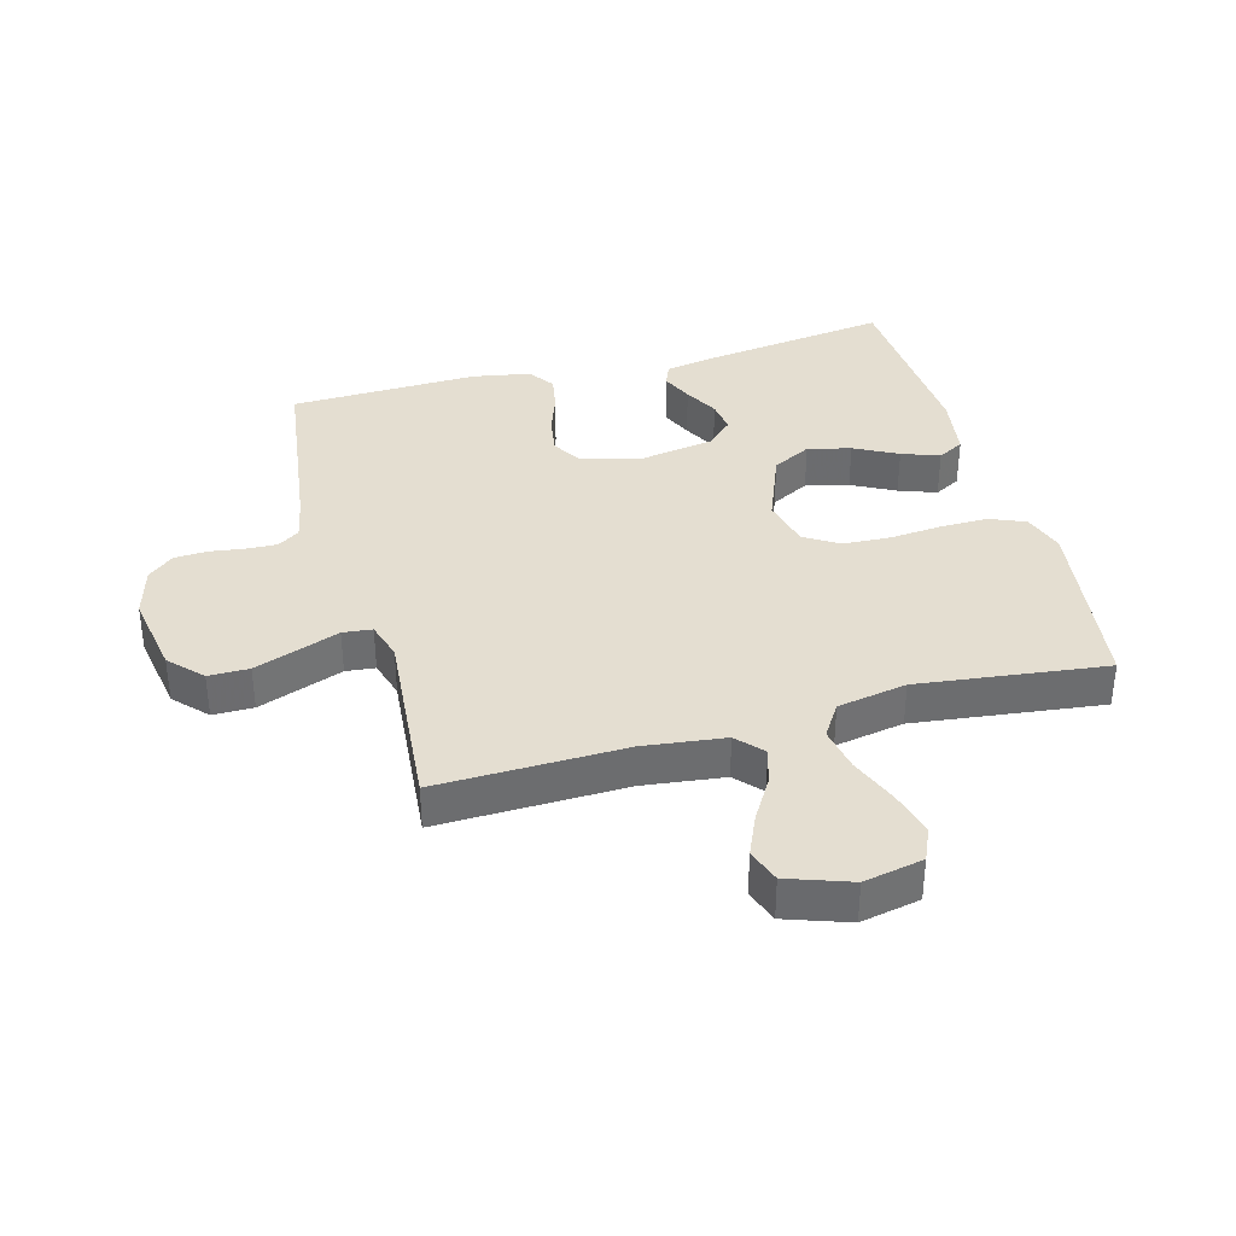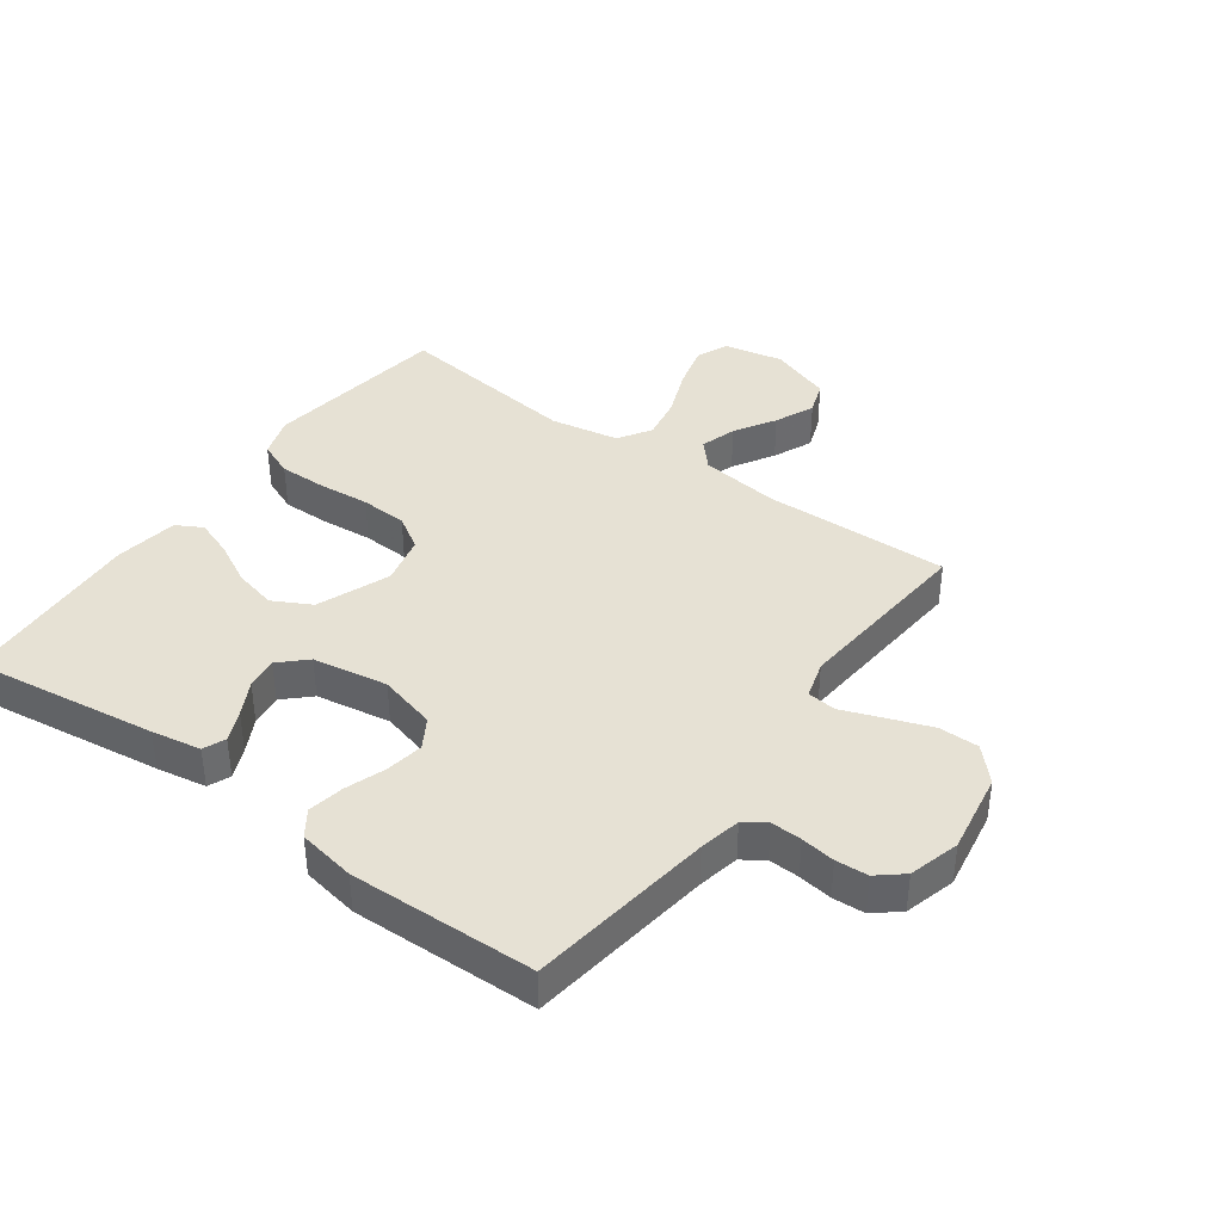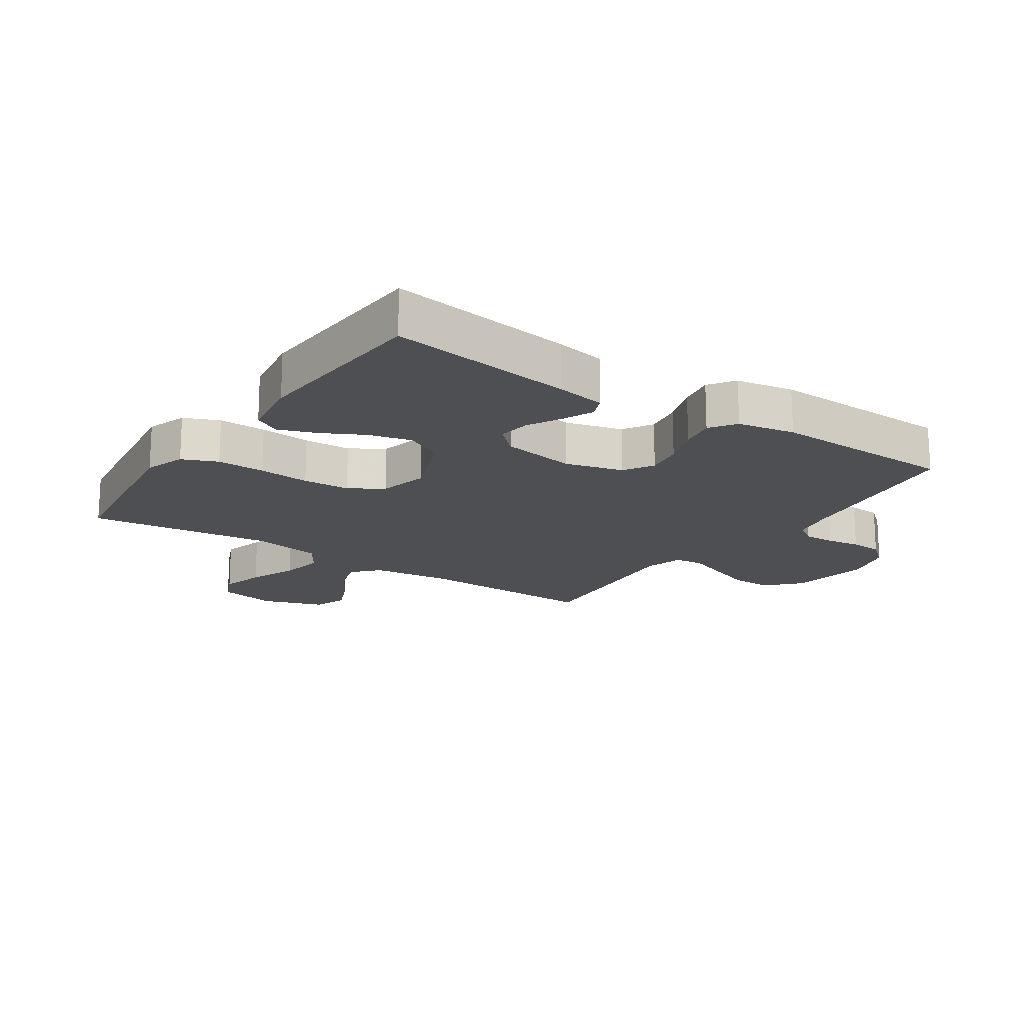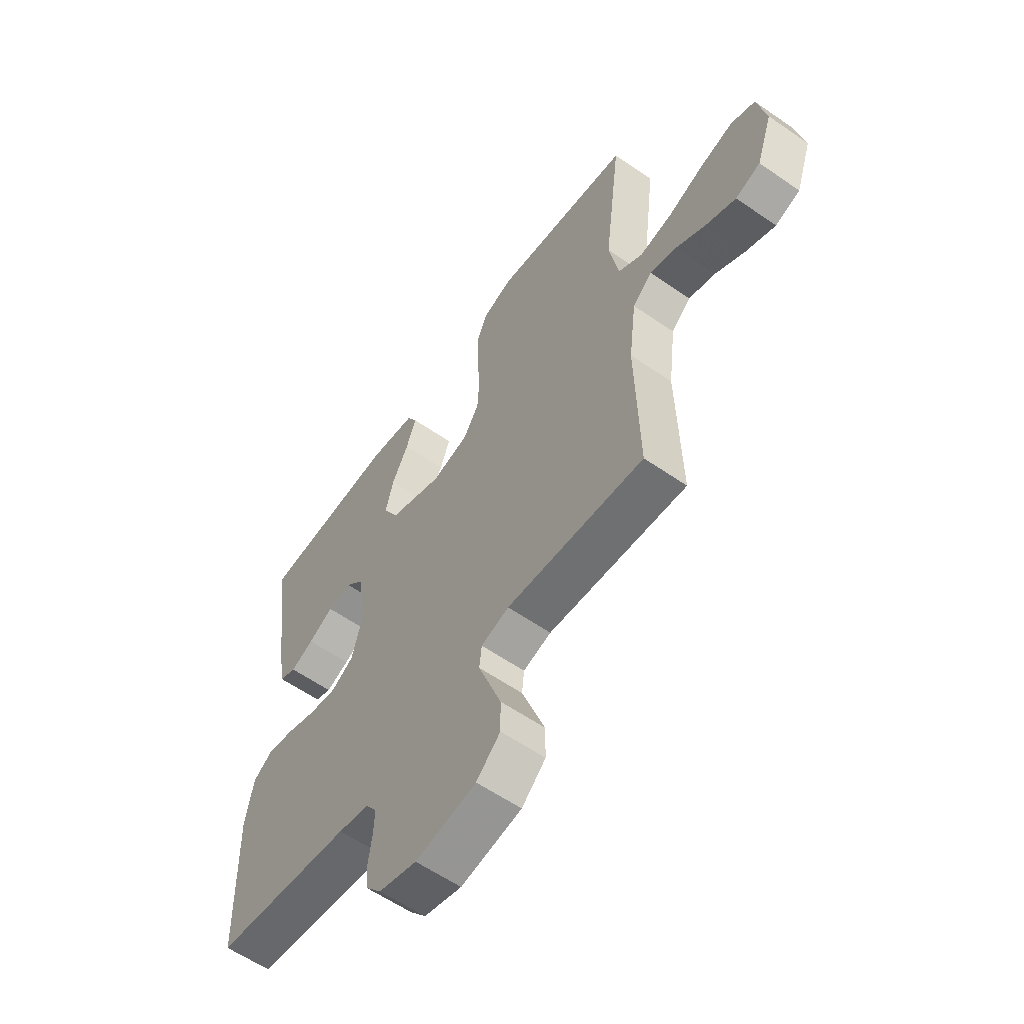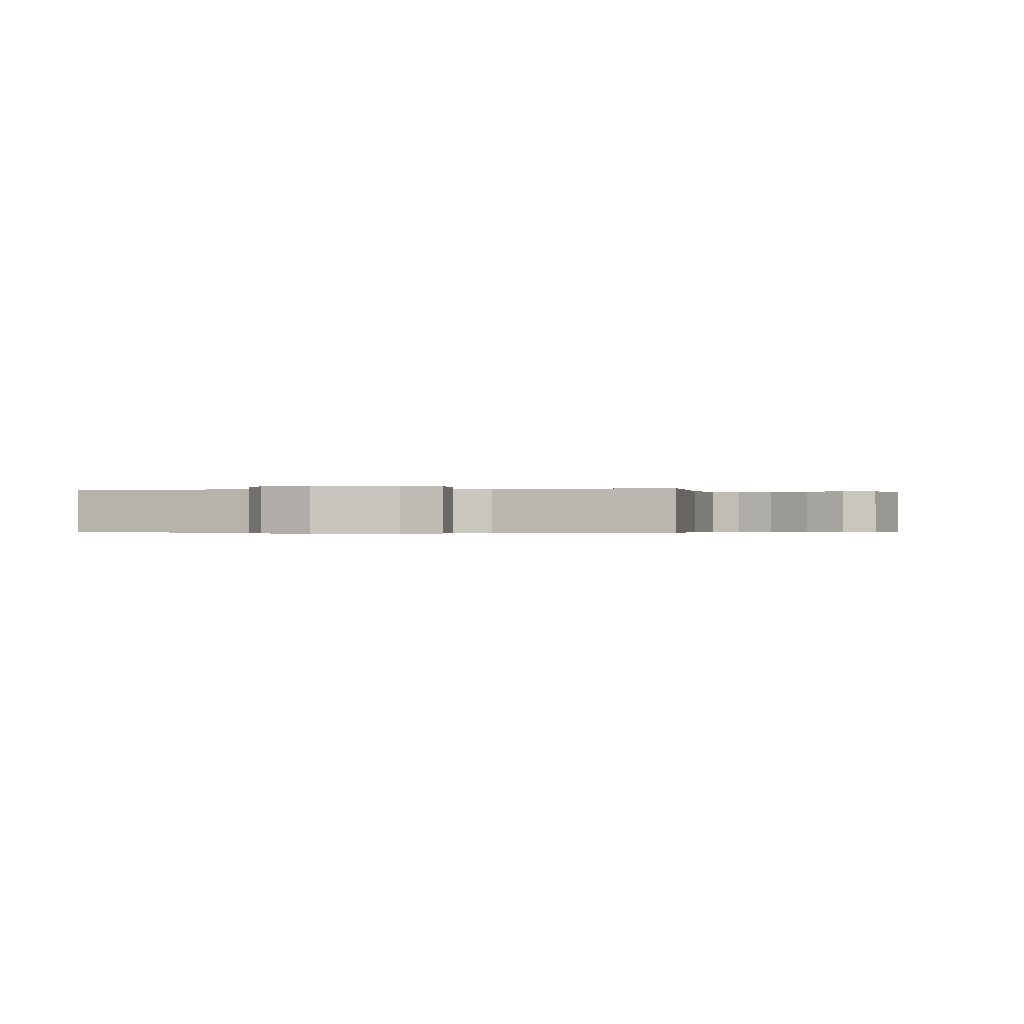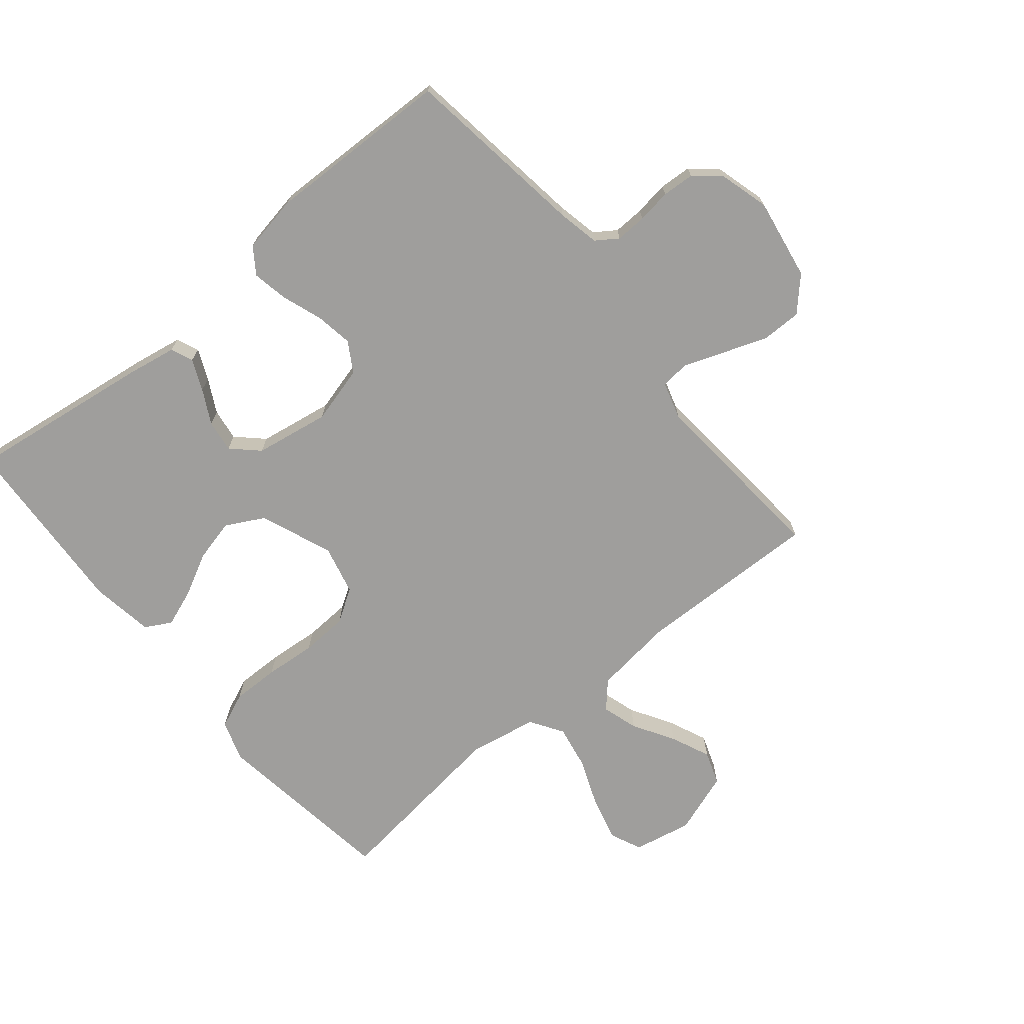
<metadata>
{"format":"obj","ext":"obj","renderer":"f3d","projection":"perspective","resolution":1024,"background":"white","views":[{"elev":36.5,"azim":-105.4,"up":"+Y"},{"elev":39.3,"azim":125.9,"up":"+Y"},{"elev":-17.5,"azim":55.8,"up":"+Y"},{"elev":-59.3,"azim":-125.5,"up":"+Z"},{"elev":-0.3,"azim":-168.0,"up":"+Y"},{"elev":-70.9,"azim":129.5,"up":"+Y"}]}
</metadata>
<code>
v 0.5 0.07 0.5
v 0.459 0.07 0.2
v 0.445 0.07 0.12
v 0.409 0.07 0.105
v 0.359 0.07 0.127
v 0.304 0.07 0.156
v 0.252 0.07 0.163
v 0.212 0.07 0.121
v 0.192 0.07 0
v 0.217 0.07 -0.093
v 0.265 0.07 -0.122
v 0.326 0.07 -0.112
v 0.391 0.07 -0.089
v 0.449 0.07 -0.078
v 0.491 0.07 -0.107
v 0.508 0.07 -0.2
v 0.5 0.07 -0.5
v 0.2 0.07 -0.541
v 0.133 0.07 -0.555
v 0.109 0.07 -0.59
v 0.111 0.07 -0.64
v 0.119 0.07 -0.695
v 0.116 0.07 -0.747
v 0.082 0.07 -0.788
v 0 0.07 -0.811
v -0.132 0.07 -0.789
v -0.184 0.07 -0.74
v -0.184 0.07 -0.675
v -0.158 0.07 -0.604
v -0.134 0.07 -0.539
v -0.139 0.07 -0.492
v -0.2 0.07 -0.474
v -0.5 0.07 -0.5
v -0.493 0.07 -0.2
v -0.509 0.07 -0.071
v -0.551 0.07 -0.033
v -0.609 0.07 -0.051
v -0.675 0.07 -0.091
v -0.739 0.07 -0.119
v -0.793 0.07 -0.1
v -0.828 0.07 0
v -0.809 0.07 0.095
v -0.757 0.07 0.118
v -0.685 0.07 0.099
v -0.607 0.07 0.068
v -0.536 0.07 0.055
v -0.483 0.07 0.089
v -0.463 0.07 0.2
v -0.5 0.07 0.5
v -0.2 0.07 0.542
v -0.134 0.07 0.52
v -0.11 0.07 0.463
v -0.111 0.07 0.386
v -0.118 0.07 0.303
v -0.114 0.07 0.227
v -0.08 0.07 0.173
v 0 0.07 0.154
v 0.117 0.07 0.2
v 0.15 0.07 0.262
v 0.133 0.07 0.331
v 0.097 0.07 0.4
v 0.075 0.07 0.46
v 0.098 0.07 0.502
v 0.2 0.07 0.518
v 0.5 0 0.5
v 0.459 0 0.2
v 0.445 0 0.12
v 0.409 0 0.105
v 0.359 0 0.127
v 0.304 0 0.156
v 0.252 0 0.163
v 0.212 0 0.121
v 0.192 0 0
v 0.217 0 -0.093
v 0.265 0 -0.122
v 0.326 0 -0.112
v 0.391 0 -0.089
v 0.449 0 -0.078
v 0.491 0 -0.107
v 0.508 0 -0.2
v 0.5 0 -0.5
v 0.2 0 -0.541
v 0.133 0 -0.555
v 0.109 0 -0.59
v 0.111 0 -0.64
v 0.119 0 -0.695
v 0.116 0 -0.747
v 0.082 0 -0.788
v 0 0 -0.811
v -0.132 0 -0.789
v -0.184 0 -0.74
v -0.184 0 -0.675
v -0.158 0 -0.604
v -0.134 0 -0.539
v -0.139 0 -0.492
v -0.2 0 -0.474
v -0.5 0 -0.5
v -0.493 0 -0.2
v -0.509 0 -0.071
v -0.551 0 -0.033
v -0.609 0 -0.051
v -0.675 0 -0.091
v -0.739 0 -0.119
v -0.793 0 -0.1
v -0.828 0 0
v -0.809 0 0.095
v -0.757 0 0.118
v -0.685 0 0.099
v -0.607 0 0.068
v -0.536 0 0.055
v -0.483 0 0.089
v -0.463 0 0.2
v -0.5 0 0.5
v -0.2 0 0.542
v -0.134 0 0.52
v -0.11 0 0.463
v -0.111 0 0.386
v -0.118 0 0.303
v -0.114 0 0.227
v -0.08 0 0.173
v 0 0 0.154
v 0.117 0 0.2
v 0.15 0 0.262
v 0.133 0 0.331
v 0.097 0 0.4
v 0.075 0 0.46
v 0.098 0 0.502
v 0.2 0 0.518
f 4 5 6
f 3 4 6
f 2 3 6
f 1 2 6
f 64 1 6
f 63 64 6
f 62 63 6
f 61 62 6
f 60 61 6
f 59 60 6 7
f 58 59 7 8
f 57 58 8 9
f 56 57 9 10
f 52 53 54
f 51 52 54
f 50 51 54
f 49 50 54
f 48 49 54
f 47 48 54 55
f 46 47 55 56
f 43 44 45
f 42 43 45
f 41 42 45
f 40 41 45
f 39 40 45
f 38 39 45
f 37 38 45
f 36 37 45 46
f 46 56 10
f 36 46 10
f 35 36 10
f 32 33 34
f 35 10 11
f 34 35 11
f 32 34 11
f 31 32 11
f 28 29 30
f 27 28 30
f 26 27 30
f 25 26 30
f 24 25 30
f 23 24 30
f 22 23 30
f 21 22 30
f 20 21 30 31
f 16 17 18
f 15 16 18
f 14 15 18
f 13 14 18
f 12 13 18
f 12 18 19
f 19 20 31
f 12 19 31
f 11 12 31
f 70 69 68
f 70 68 67
f 70 67 66
f 70 66 65
f 70 65 128
f 70 128 127
f 70 127 126
f 70 126 125
f 70 125 124
f 71 70 124 123
f 72 71 123 122
f 73 72 122 121
f 74 73 121 120
f 118 117 116
f 118 116 115
f 118 115 114
f 118 114 113
f 118 113 112
f 119 118 112 111
f 120 119 111 110
f 109 108 107
f 109 107 106
f 109 106 105
f 109 105 104
f 109 104 103
f 109 103 102
f 109 102 101
f 110 109 101 100
f 74 120 110
f 74 110 100
f 74 100 99
f 98 97 96
f 75 74 99
f 75 99 98
f 75 98 96
f 75 96 95
f 94 93 92
f 94 92 91
f 94 91 90
f 94 90 89
f 94 89 88
f 94 88 87
f 94 87 86
f 94 86 85
f 95 94 85 84
f 82 81 80
f 82 80 79
f 82 79 78
f 82 78 77
f 82 77 76
f 83 82 76
f 95 84 83
f 95 83 76
f 95 76 75
f 1 65 66 2
f 2 66 67 3
f 3 67 68 4
f 4 68 69 5
f 5 69 70 6
f 6 70 71 7
f 7 71 72 8
f 8 72 73 9
f 9 73 74 10
f 10 74 75 11
f 11 75 76 12
f 12 76 77 13
f 13 77 78 14
f 14 78 79 15
f 15 79 80 16
f 16 80 81 17
f 17 81 82 18
f 18 82 83 19
f 19 83 84 20
f 20 84 85 21
f 21 85 86 22
f 22 86 87 23
f 23 87 88 24
f 24 88 89 25
f 25 89 90 26
f 26 90 91 27
f 27 91 92 28
f 28 92 93 29
f 29 93 94 30
f 30 94 95 31
f 31 95 96 32
f 32 96 97 33
f 33 97 98 34
f 34 98 99 35
f 35 99 100 36
f 36 100 101 37
f 37 101 102 38
f 38 102 103 39
f 39 103 104 40
f 40 104 105 41
f 41 105 106 42
f 42 106 107 43
f 43 107 108 44
f 44 108 109 45
f 45 109 110 46
f 46 110 111 47
f 47 111 112 48
f 48 112 113 49
f 49 113 114 50
f 50 114 115 51
f 51 115 116 52
f 52 116 117 53
f 53 117 118 54
f 54 118 119 55
f 55 119 120 56
f 56 120 121 57
f 57 121 122 58
f 58 122 123 59
f 59 123 124 60
f 60 124 125 61
f 61 125 126 62
f 62 126 127 63
f 63 127 128 64
f 64 128 65 1

</code>
